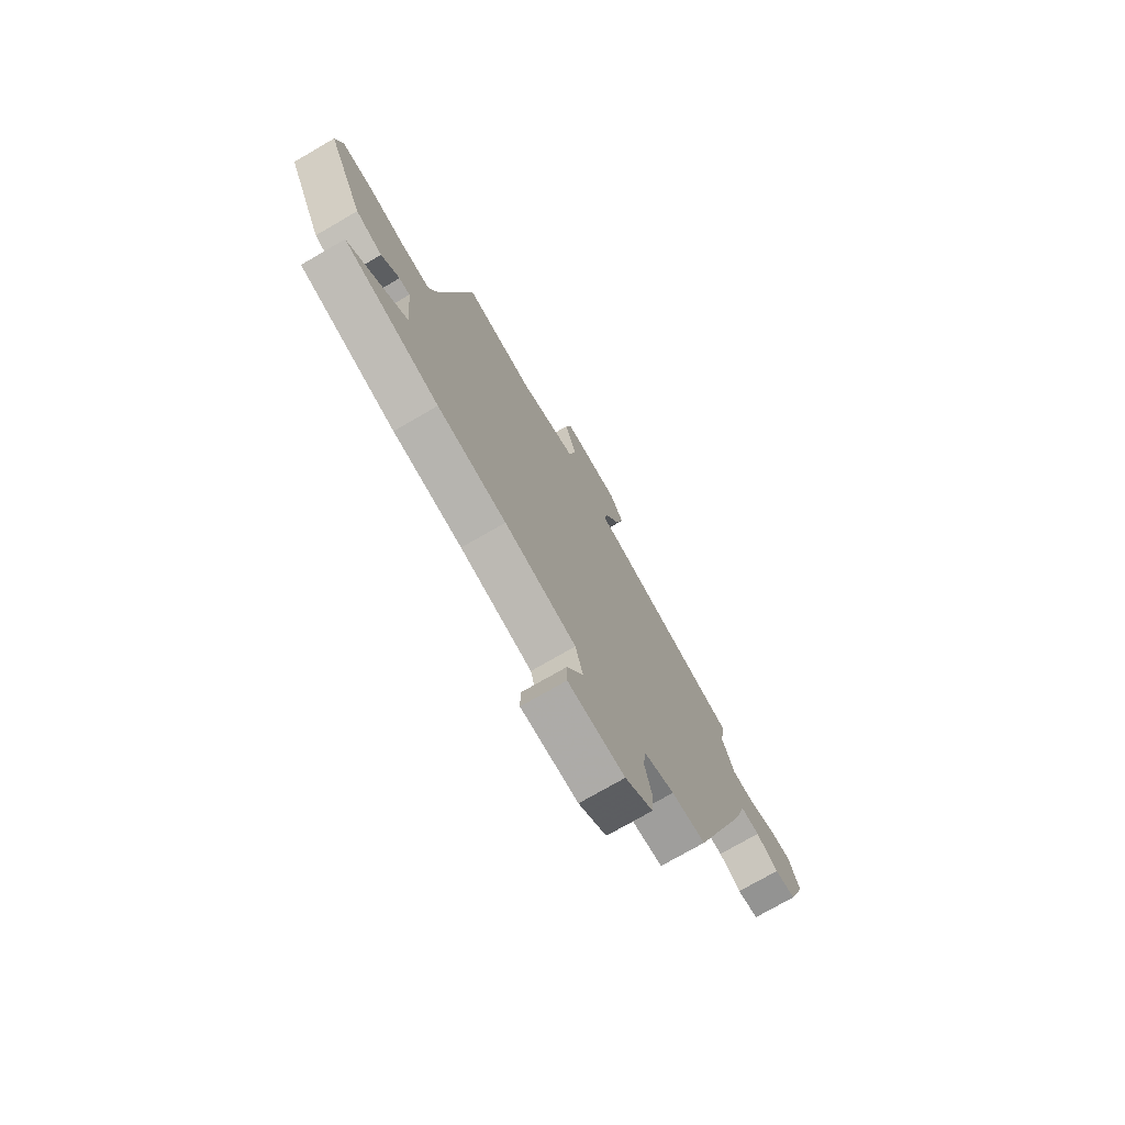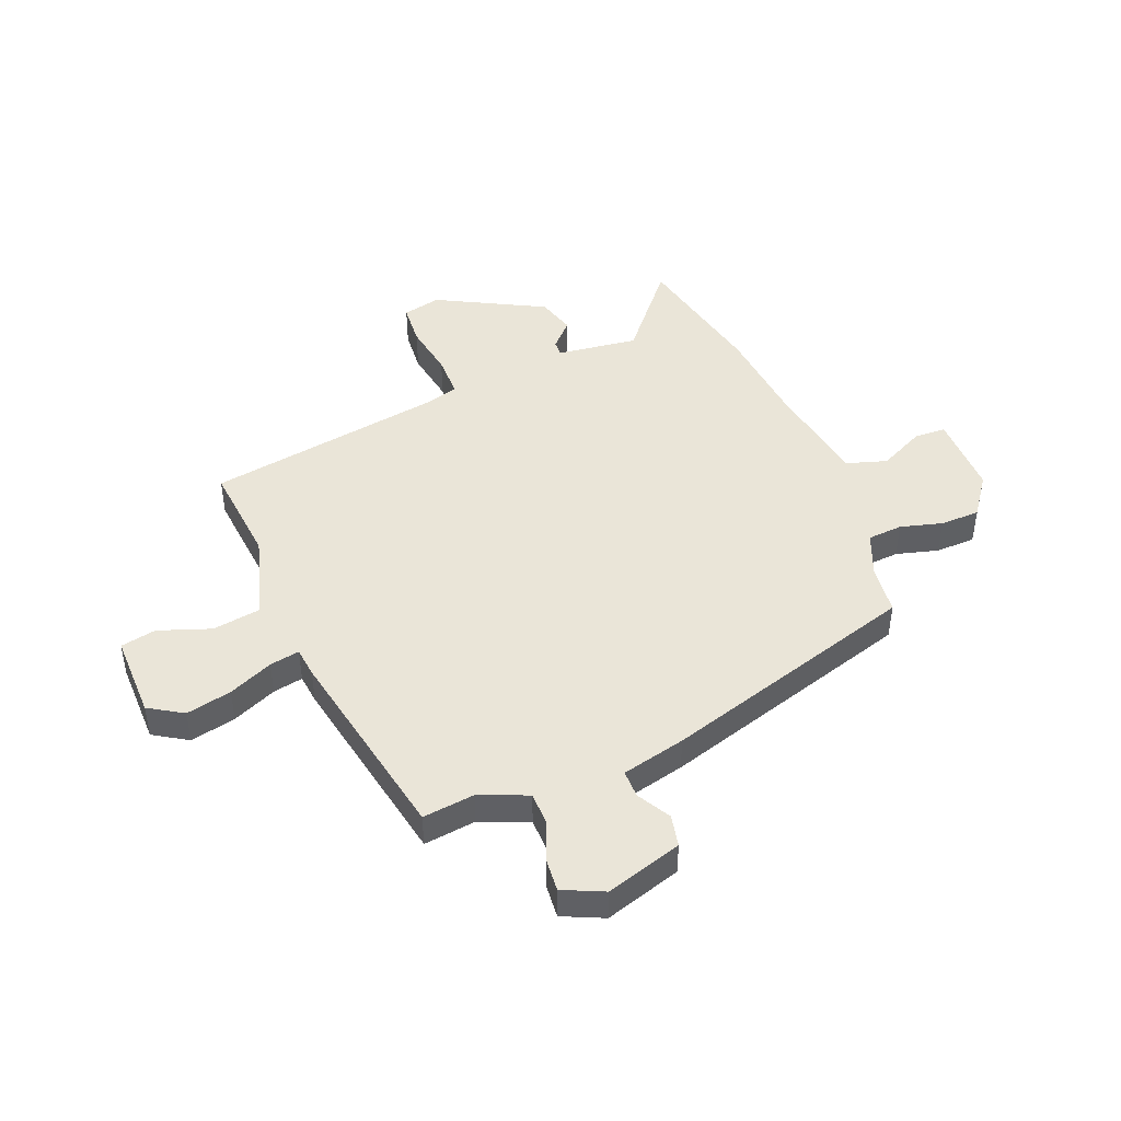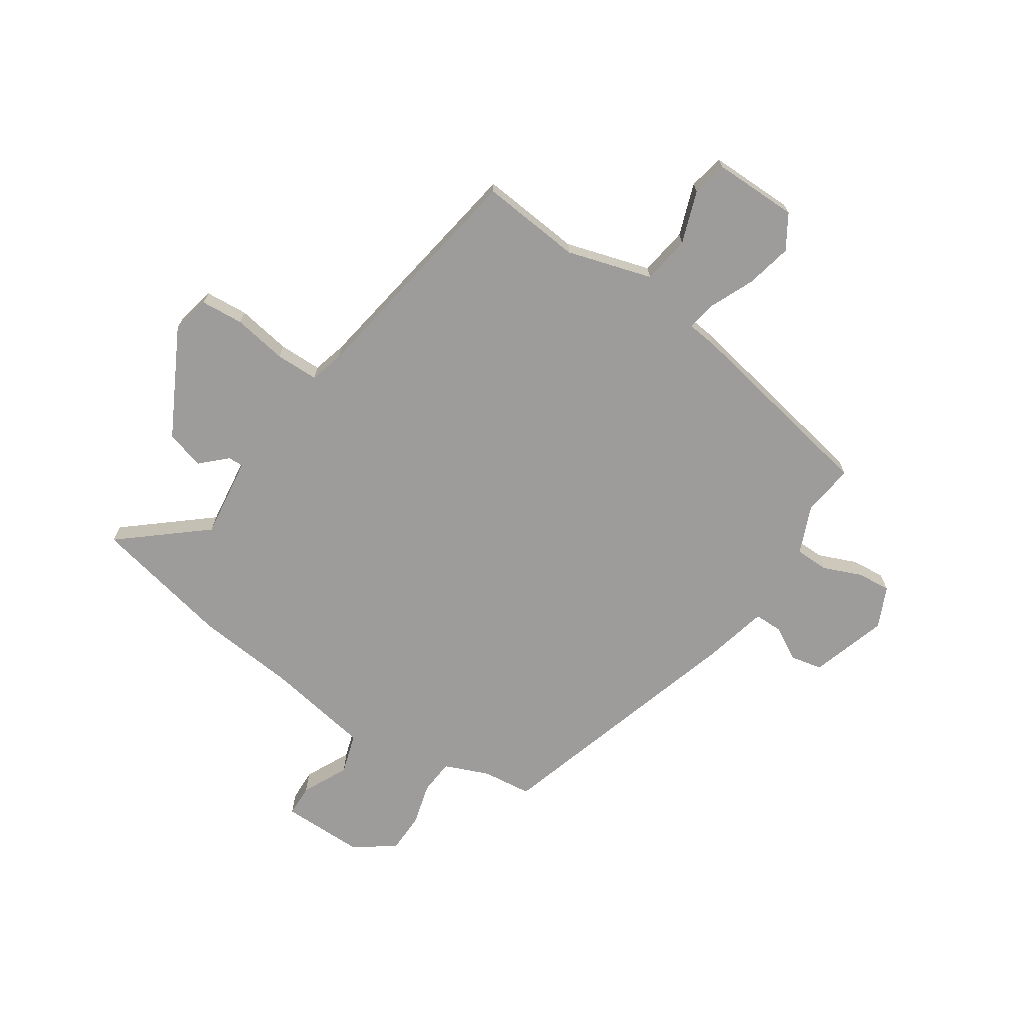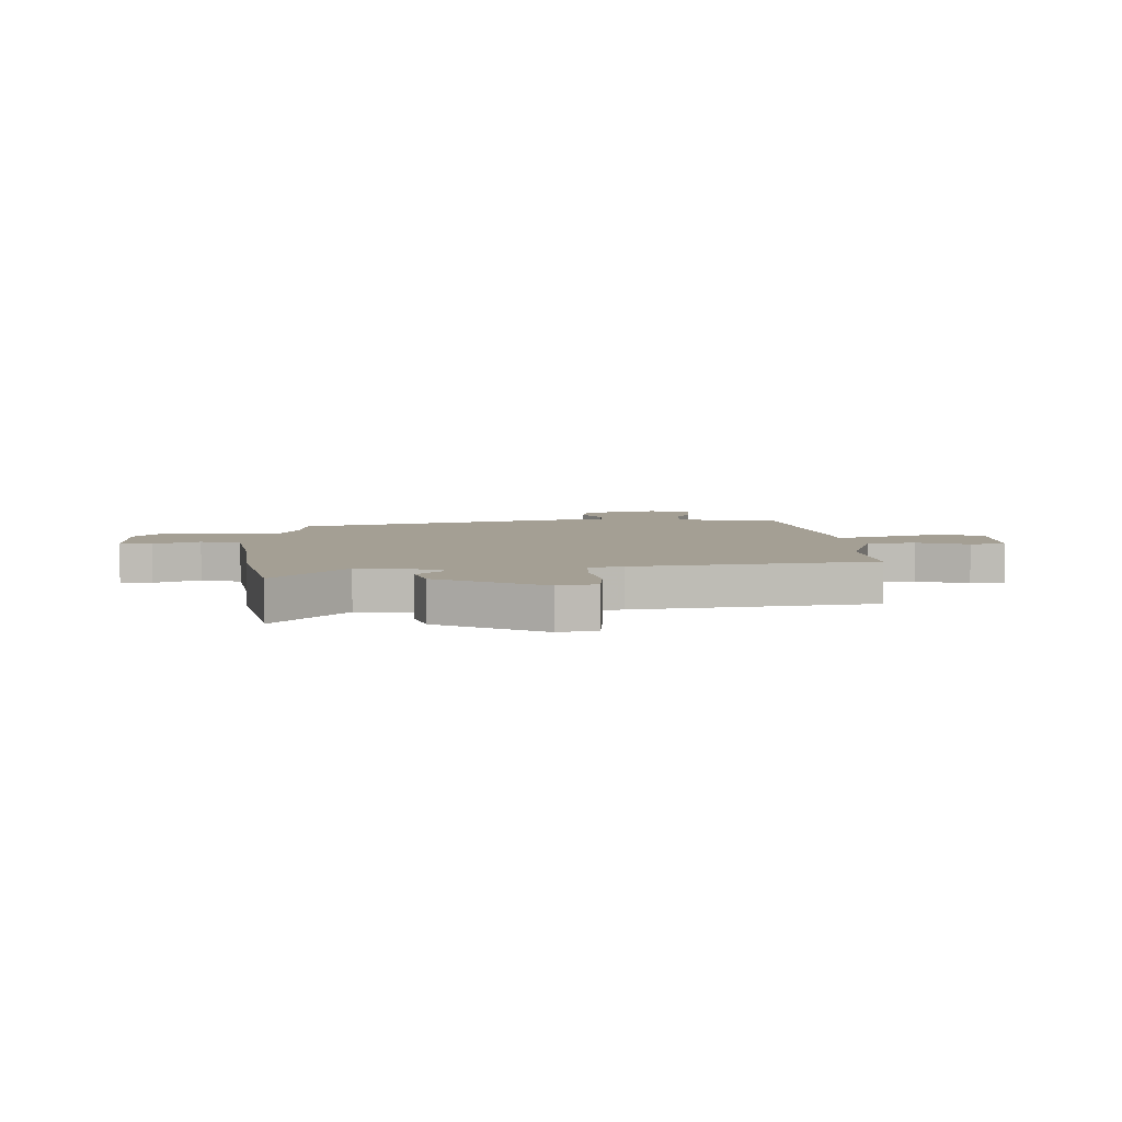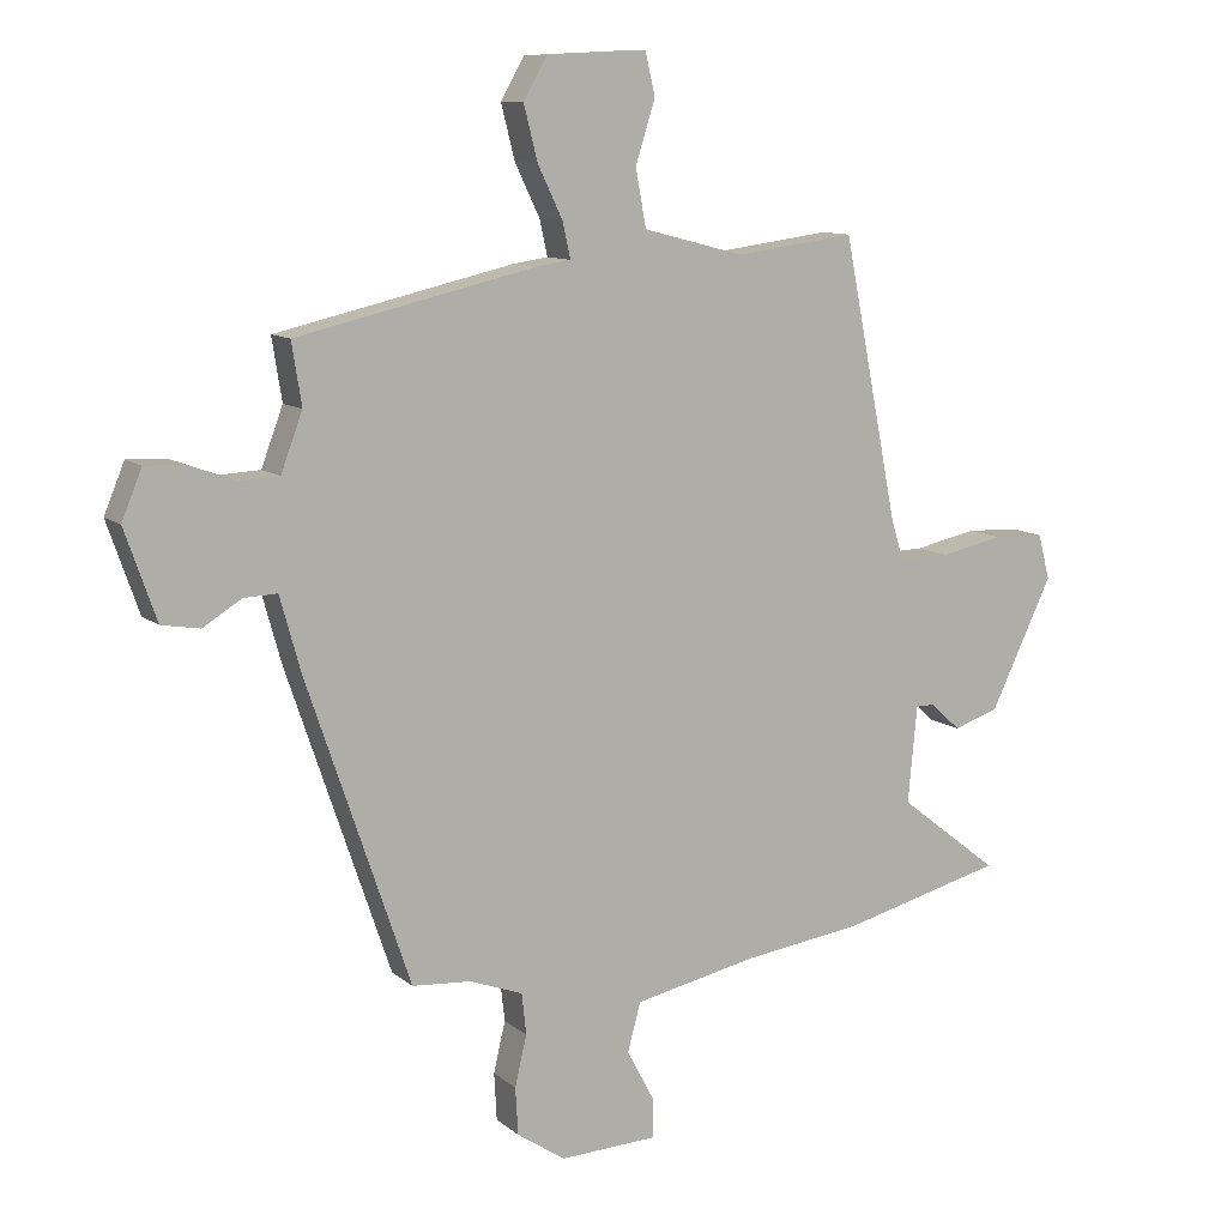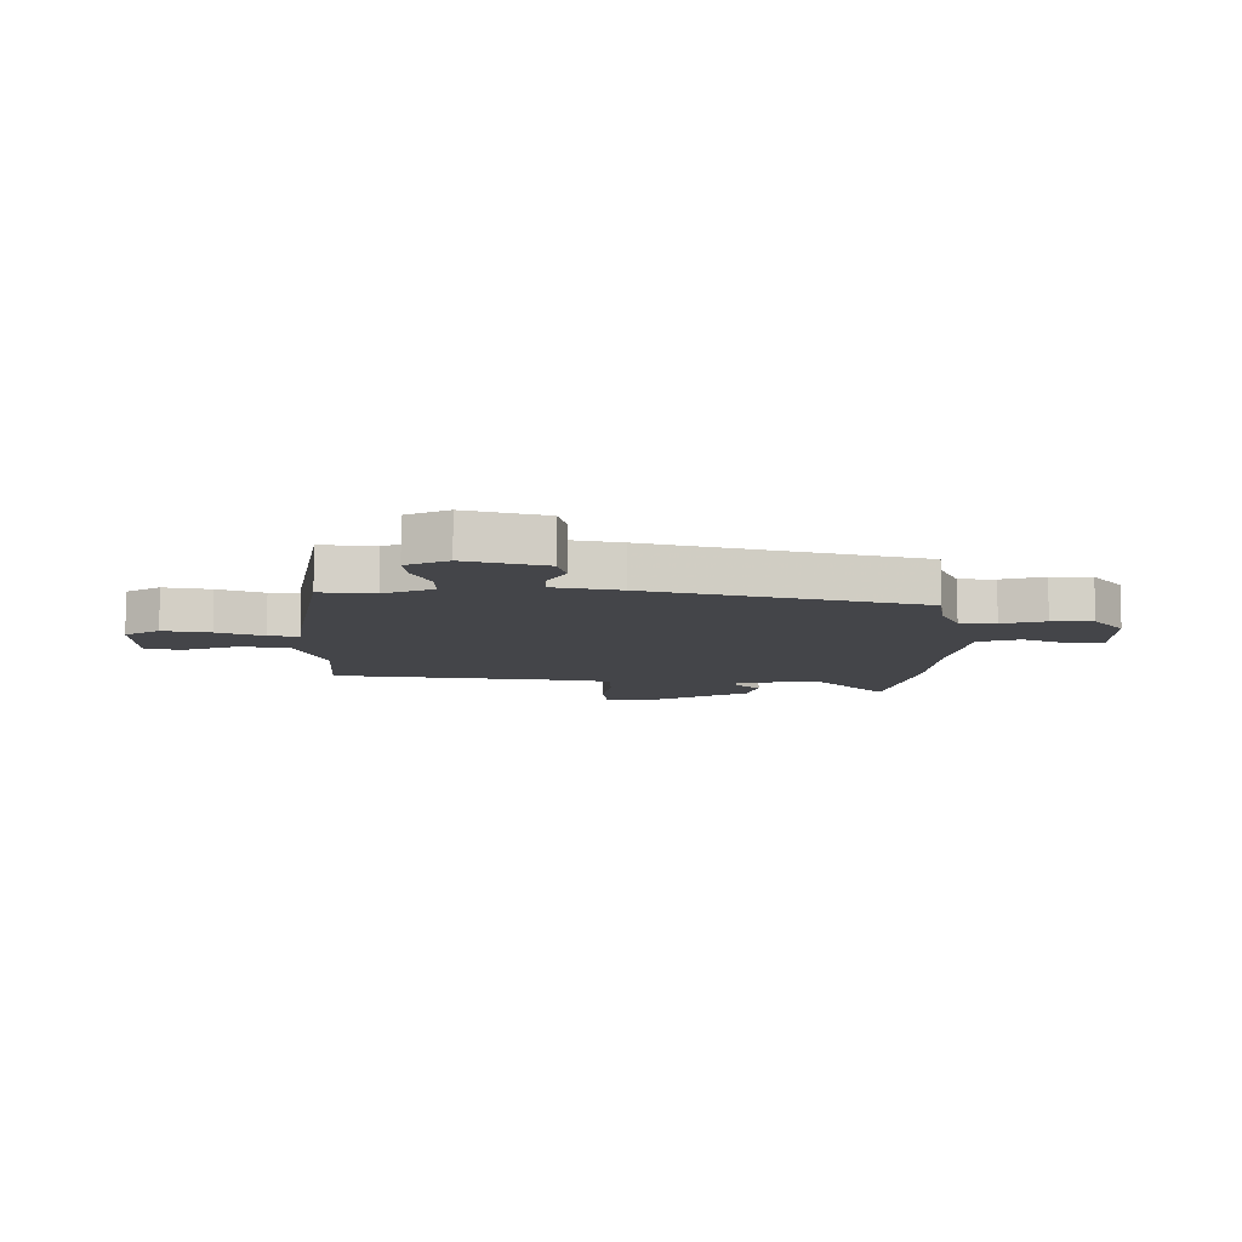
<metadata>
{"format":"obj","ext":"obj","renderer":"f3d","projection":"perspective","resolution":1024,"background":"white","views":[{"elev":-74.7,"azim":-59.9,"up":"+Z"},{"elev":45.4,"azim":70.1,"up":"+Y"},{"elev":-70.0,"azim":-31.6,"up":"+Y"},{"elev":5.5,"azim":-89.6,"up":"+Y"},{"elev":10.5,"azim":151.7,"up":"+Z"},{"elev":-9.1,"azim":93.0,"up":"+Y"}]}
</metadata>
<code>
v 0.478 0.07 0.413
v 0.463 0.07 0.319
v 0.496 0.07 0.231
v 0.557 0.07 0.228
v 0.627 0.07 0.254
v 0.688 0.07 0.257
v 0.719 0.07 0.182
v 0.671 0.07 0.045
v 0.613 0.07 0.035
v 0.554 0.07 0.071
v 0.503 0.07 0.073
v 0.471 0.07 -0.042
v 0.314 0.07 -0.503
v 0.224 0.07 -0.51
v 0.143 0.07 -0.54
v 0.136 0.07 -0.603
v 0.154 0.07 -0.68
v 0.15 0.07 -0.752
v 0.076 0.07 -0.802
v -0.074 0.07 -0.796
v -0.074 0.07 -0.738
v -0.031 0.07 -0.657
v -0.051 0.07 -0.583
v -0.24 0.07 -0.544
v -0.421 0.07 -0.52
v -0.671 0.07 -0.457
v -0.517 0.07 -0.337
v -0.531 0.07 -0.189
v -0.559 0.07 -0.189
v -0.606 0.07 -0.231
v -0.675 0.07 -0.208
v -0.77 0.07 -0.011
v -0.752 0.07 0.058
v -0.674 0.07 0.061
v -0.577 0.07 0.041
v -0.499 0.07 0.039
v -0.48 0.07 0.1
v -0.395 0.07 0.527
v -0.213 0.07 0.503
v -0.058 0.07 0.543
v -0.042 0.07 0.63
v -0.072 0.07 0.725
v -0.057 0.07 0.789
v 0.096 0.07 0.782
v 0.132 0.07 0.719
v 0.111 0.07 0.637
v 0.073 0.07 0.558
v 0.061 0.07 0.504
v 0.115 0.07 0.496
v 0.478 0 0.413
v 0.463 0 0.319
v 0.496 0 0.231
v 0.557 0 0.228
v 0.627 0 0.254
v 0.688 0 0.257
v 0.719 0 0.182
v 0.671 0 0.045
v 0.613 0 0.035
v 0.554 0 0.071
v 0.503 0 0.073
v 0.471 0 -0.042
v 0.314 0 -0.503
v 0.224 0 -0.51
v 0.143 0 -0.54
v 0.136 0 -0.603
v 0.154 0 -0.68
v 0.15 0 -0.752
v 0.076 0 -0.802
v -0.074 0 -0.796
v -0.074 0 -0.738
v -0.031 0 -0.657
v -0.051 0 -0.583
v -0.24 0 -0.544
v -0.421 0 -0.52
v -0.671 0 -0.457
v -0.517 0 -0.337
v -0.531 0 -0.189
v -0.559 0 -0.189
v -0.606 0 -0.231
v -0.675 0 -0.208
v -0.77 0 -0.011
v -0.752 0 0.058
v -0.674 0 0.061
v -0.577 0 0.041
v -0.499 0 0.039
v -0.48 0 0.1
v -0.395 0 0.527
v -0.213 0 0.503
v -0.058 0 0.543
v -0.042 0 0.63
v -0.072 0 0.725
v -0.057 0 0.789
v 0.096 0 0.782
v 0.132 0 0.719
v 0.111 0 0.637
v 0.073 0 0.558
v 0.061 0 0.504
v 0.115 0 0.496
f 48 49 1 2
f 44 45 46 47
f 44 47 48
f 41 42 43 44
f 40 41 44 48
f 39 40 48 2
f 37 38 39 2
f 32 33 34 35
f 32 35 36
f 29 30 31 32
f 28 29 32 36
f 27 28 36 37
f 24 25 26 27
f 23 24 27 37
f 19 20 21 22
f 19 22 23
f 16 17 18 19
f 15 16 19 23
f 14 15 23 37
f 11 12 13 14
f 7 8 9 10
f 7 10 11
f 4 5 6 7
f 3 4 7 11
f 11 14 37
f 2 3 11 37
f 51 50 98 97
f 96 95 94 93
f 97 96 93
f 93 92 91 90
f 97 93 90 89
f 51 97 89 88
f 51 88 87 86
f 84 83 82 81
f 85 84 81
f 81 80 79 78
f 85 81 78 77
f 86 85 77 76
f 76 75 74 73
f 86 76 73 72
f 71 70 69 68
f 72 71 68
f 68 67 66 65
f 72 68 65 64
f 86 72 64 63
f 63 62 61 60
f 59 58 57 56
f 60 59 56
f 56 55 54 53
f 60 56 53 52
f 86 63 60
f 86 60 52 51
f 1 50 51 2
f 2 51 52 3
f 3 52 53 4
f 4 53 54 5
f 5 54 55 6
f 6 55 56 7
f 7 56 57 8
f 8 57 58 9
f 9 58 59 10
f 10 59 60 11
f 11 60 61 12
f 12 61 62 13
f 13 62 63 14
f 14 63 64 15
f 15 64 65 16
f 16 65 66 17
f 17 66 67 18
f 18 67 68 19
f 19 68 69 20
f 20 69 70 21
f 21 70 71 22
f 22 71 72 23
f 23 72 73 24
f 24 73 74 25
f 25 74 75 26
f 26 75 76 27
f 27 76 77 28
f 28 77 78 29
f 29 78 79 30
f 30 79 80 31
f 31 80 81 32
f 32 81 82 33
f 33 82 83 34
f 34 83 84 35
f 35 84 85 36
f 36 85 86 37
f 37 86 87 38
f 38 87 88 39
f 39 88 89 40
f 40 89 90 41
f 41 90 91 42
f 42 91 92 43
f 43 92 93 44
f 44 93 94 45
f 45 94 95 46
f 46 95 96 47
f 47 96 97 48
f 48 97 98 49
f 49 98 50 1

</code>
